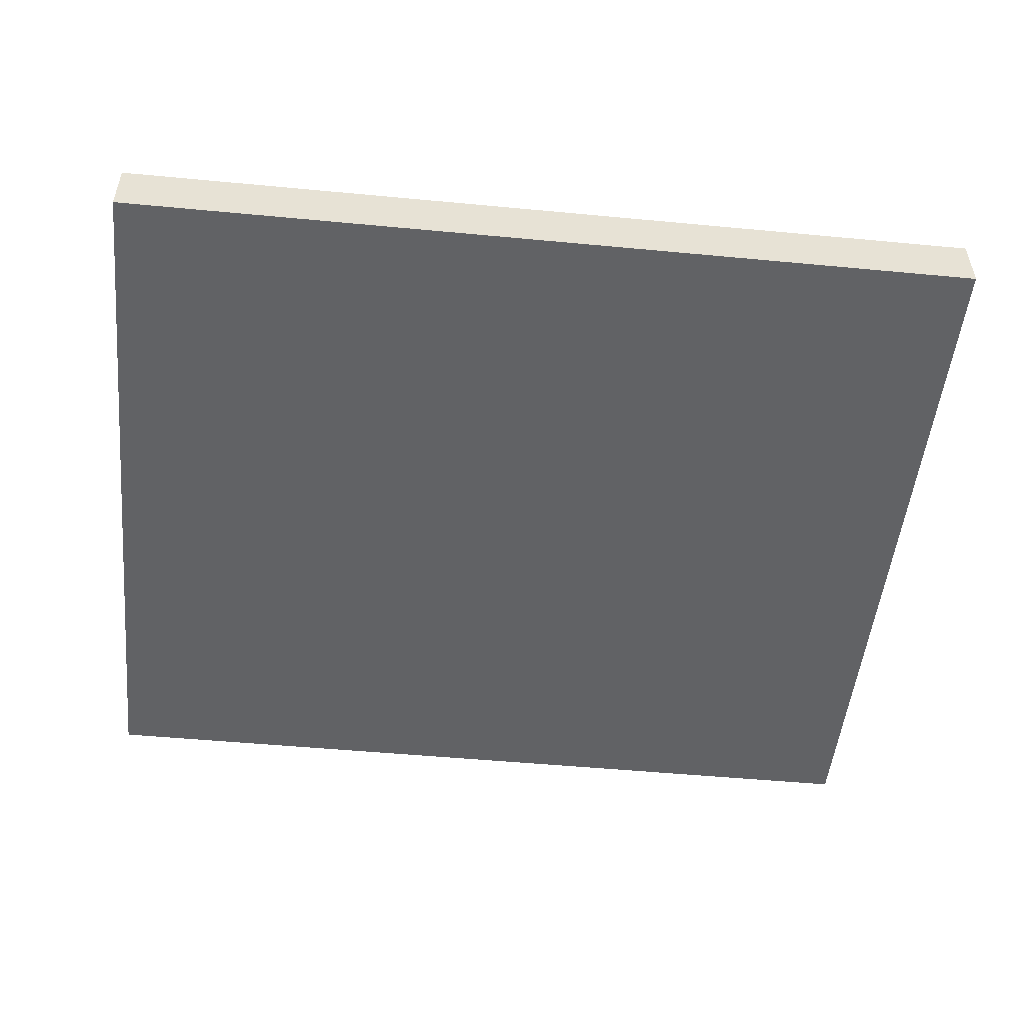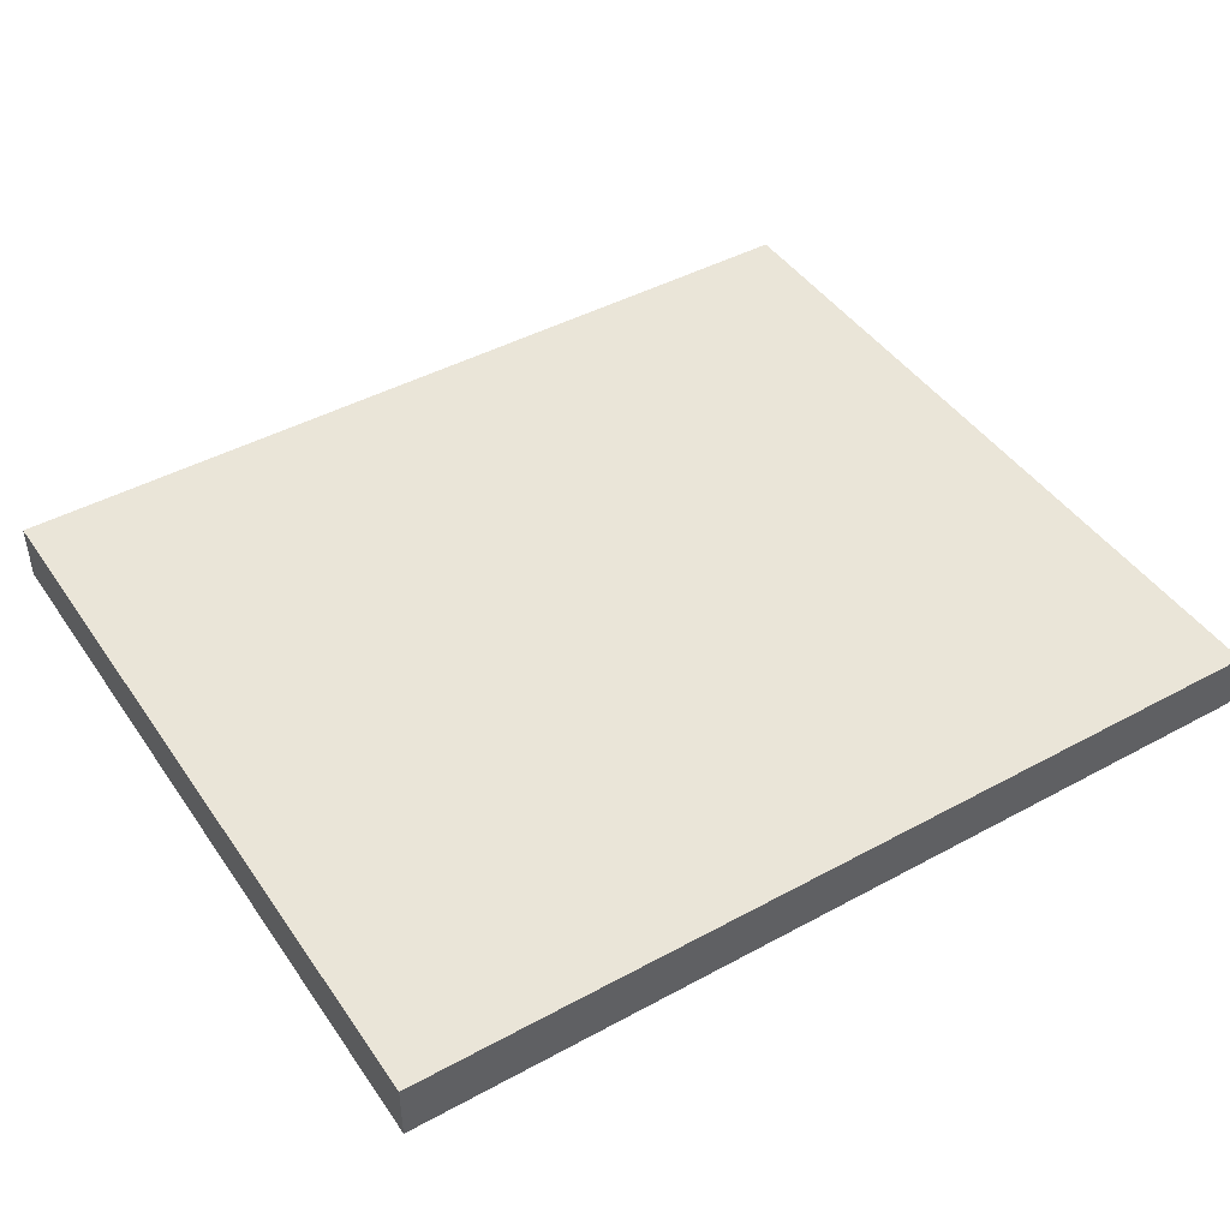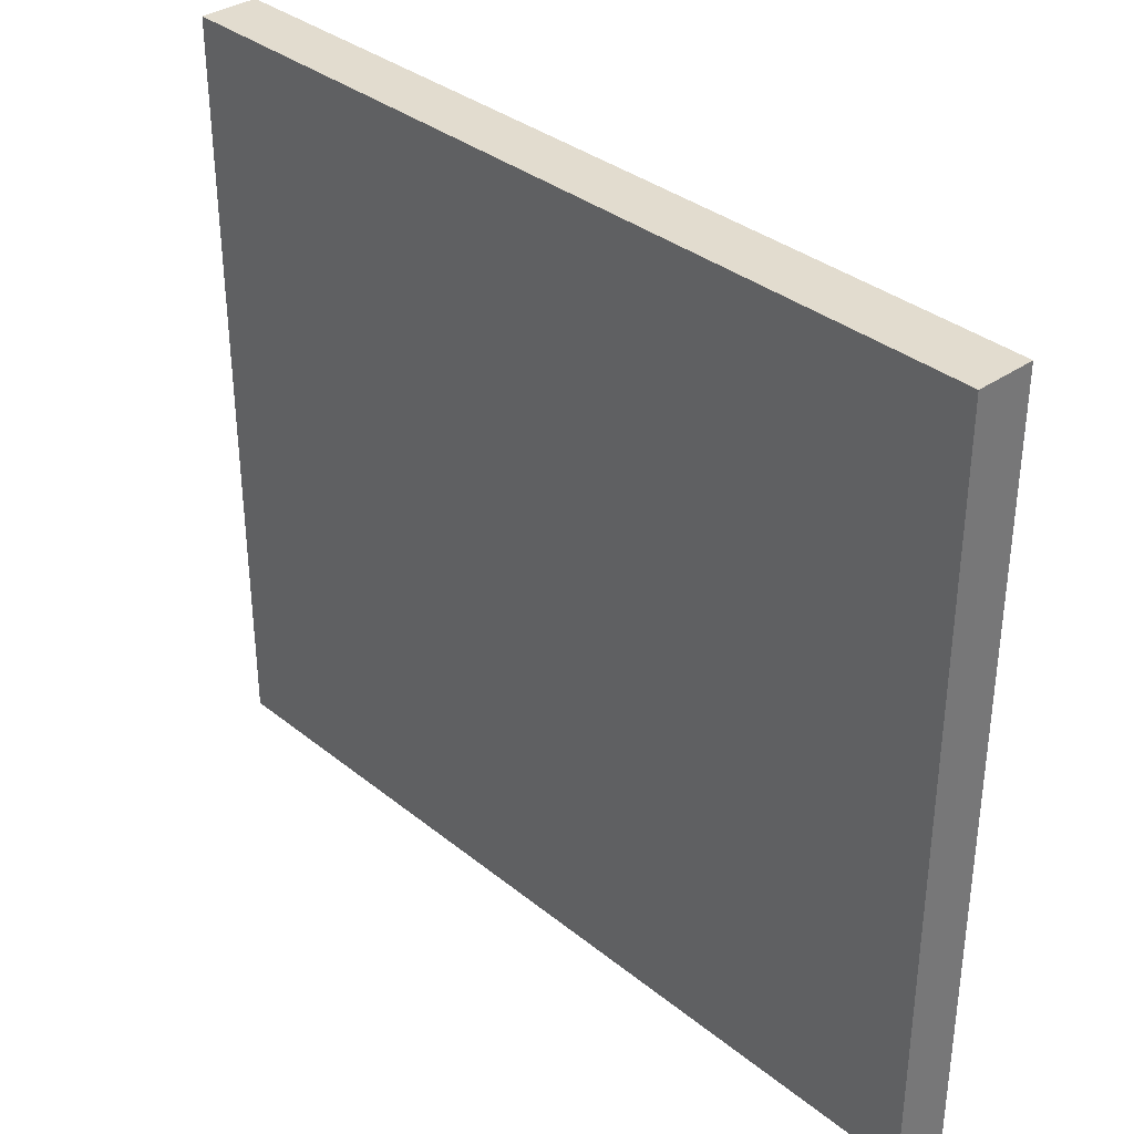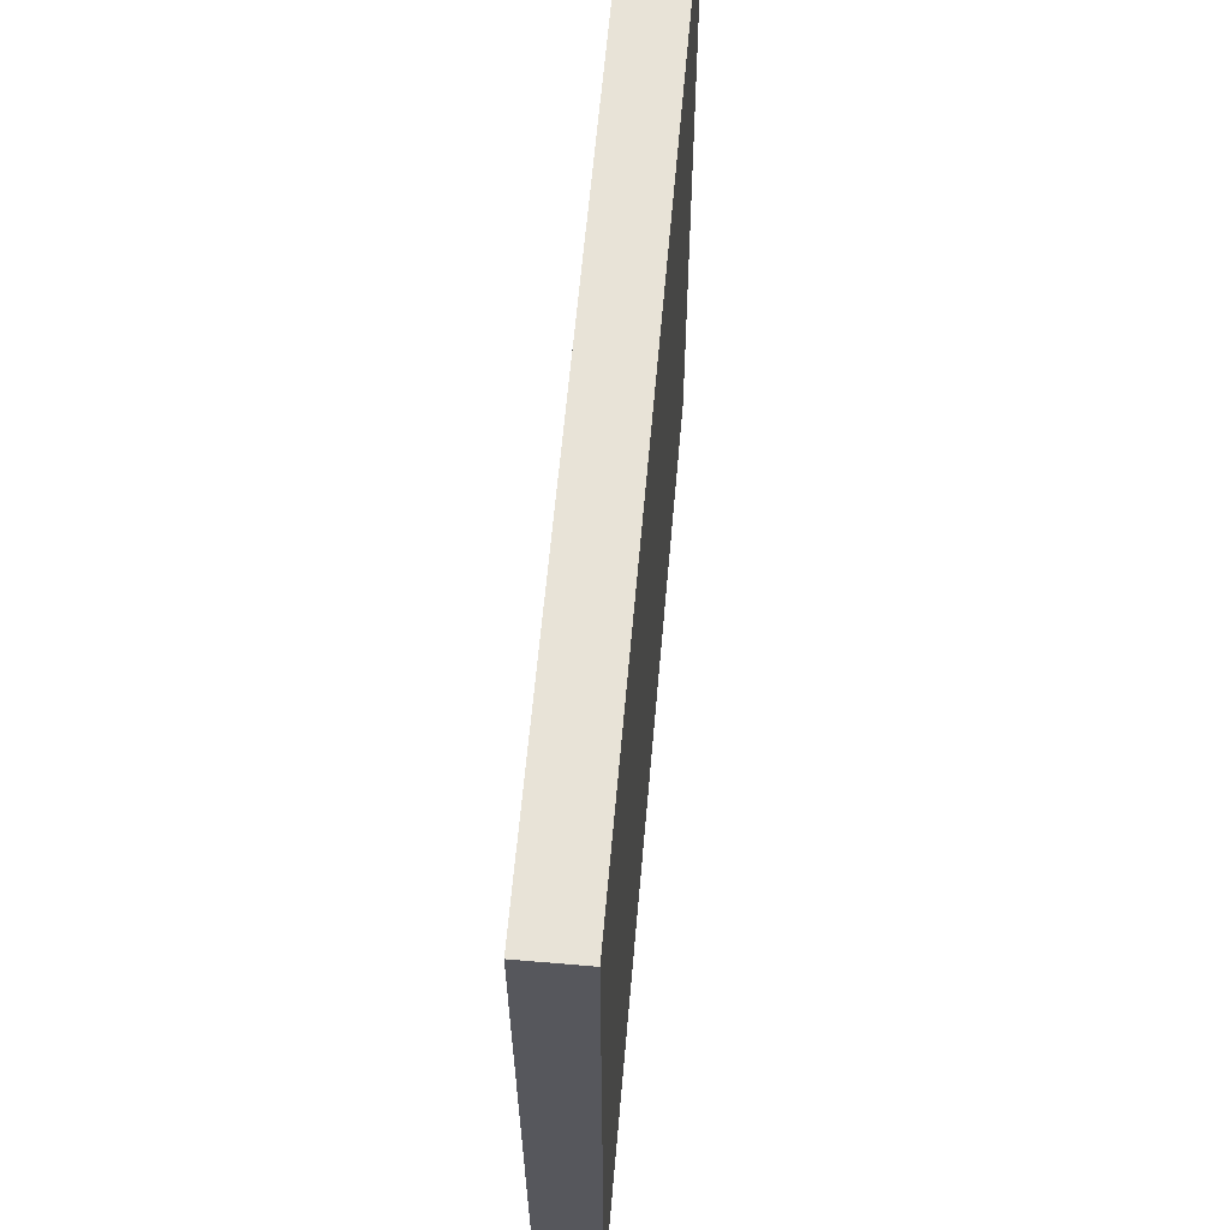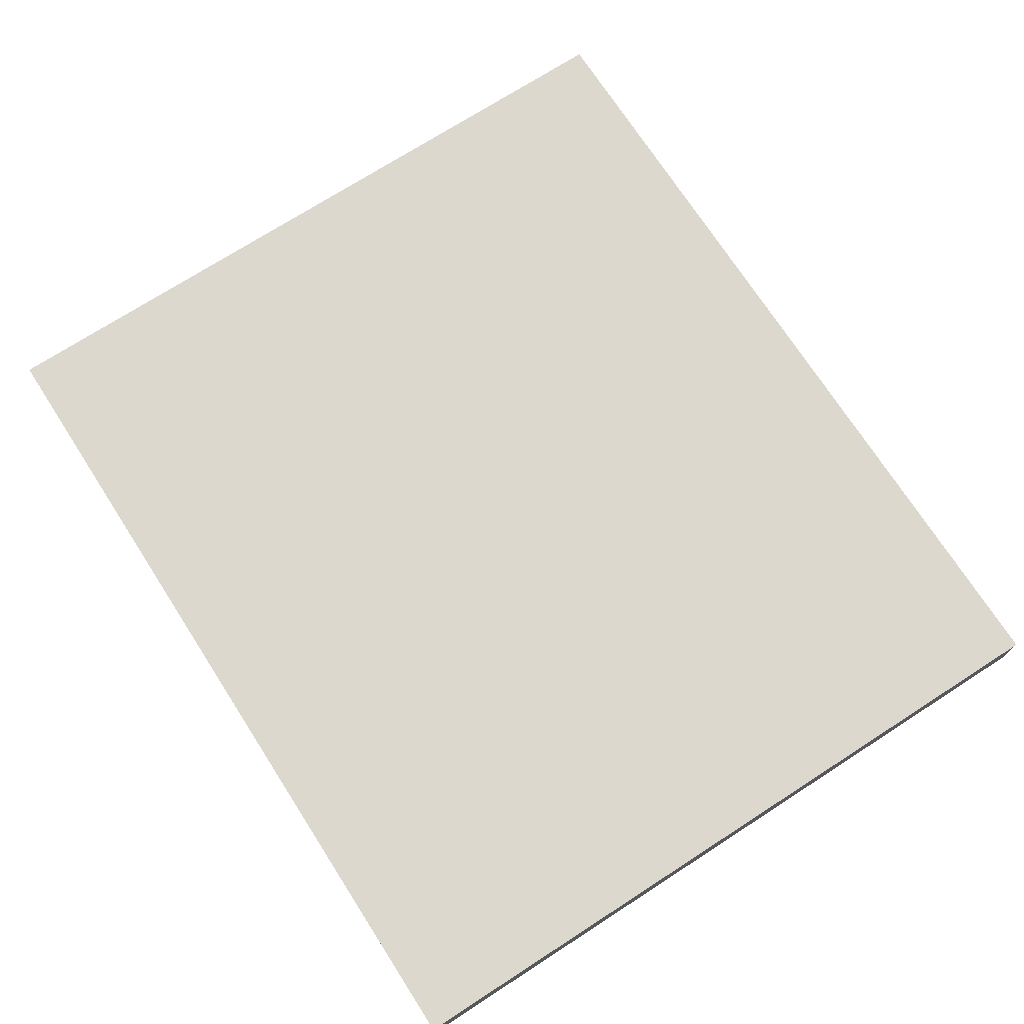
<metadata>
{"format":"obj","ext":"obj","renderer":"f3d","projection":"perspective","resolution":1024,"background":"white","views":[{"elev":-50.6,"azim":174.1,"up":"+Z"},{"elev":44.7,"azim":147.7,"up":"+Z"},{"elev":34.6,"azim":47.0,"up":"+Y"},{"elev":62.4,"azim":-85.0,"up":"+Y"},{"elev":72.6,"azim":-122.8,"up":"+Z"}]}
</metadata>
<code>
o Cube
v 0.4375 -0.3125 0.375
v 0.4375 1.312 0.375
v 0.4375 -0.3125 0.5
v 0.4375 1.312 0.5
v -1.438 -0.3125 0.375
v -1.438 1.312 0.375
v -1.438 -0.3125 0.5
v -1.438 1.312 0.5
g Cube_Cube_top
f 8 4 2 6
g Cube_Cube_bottom
f 3 7 5 1
g Cube_Cube_right
f 7 8 6 5
g Cube_Cube_left
f 1 2 4 3
g Cube_Cube_back
f 3 4 8 7
g Cube_Cube_front
f 5 6 2 1

</code>
